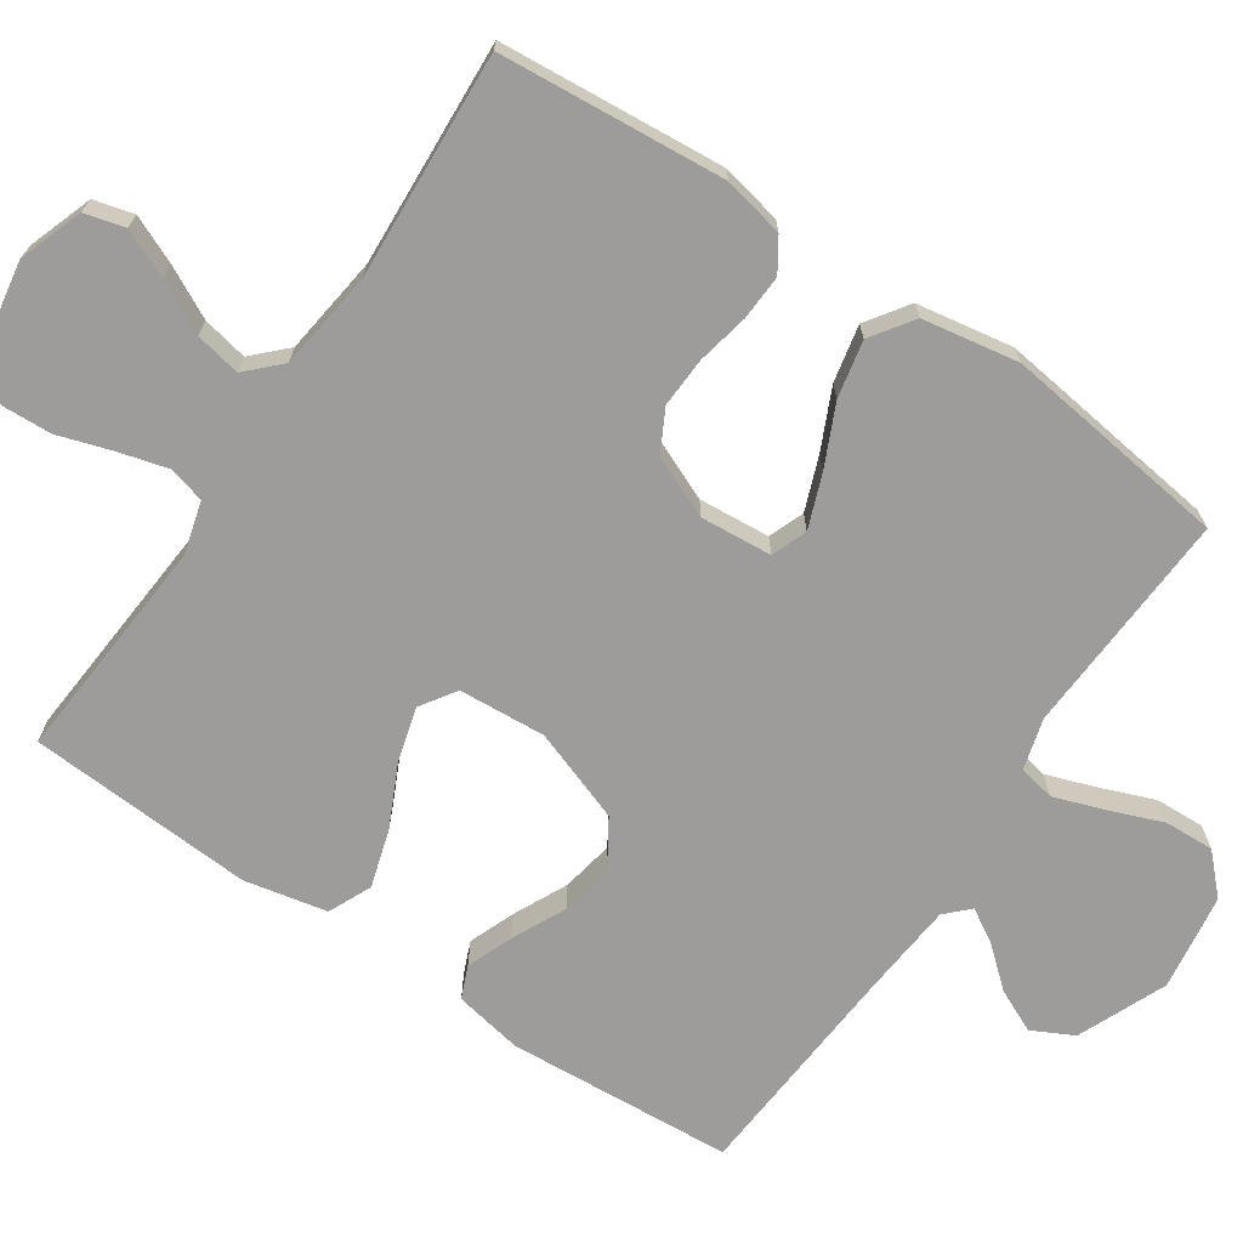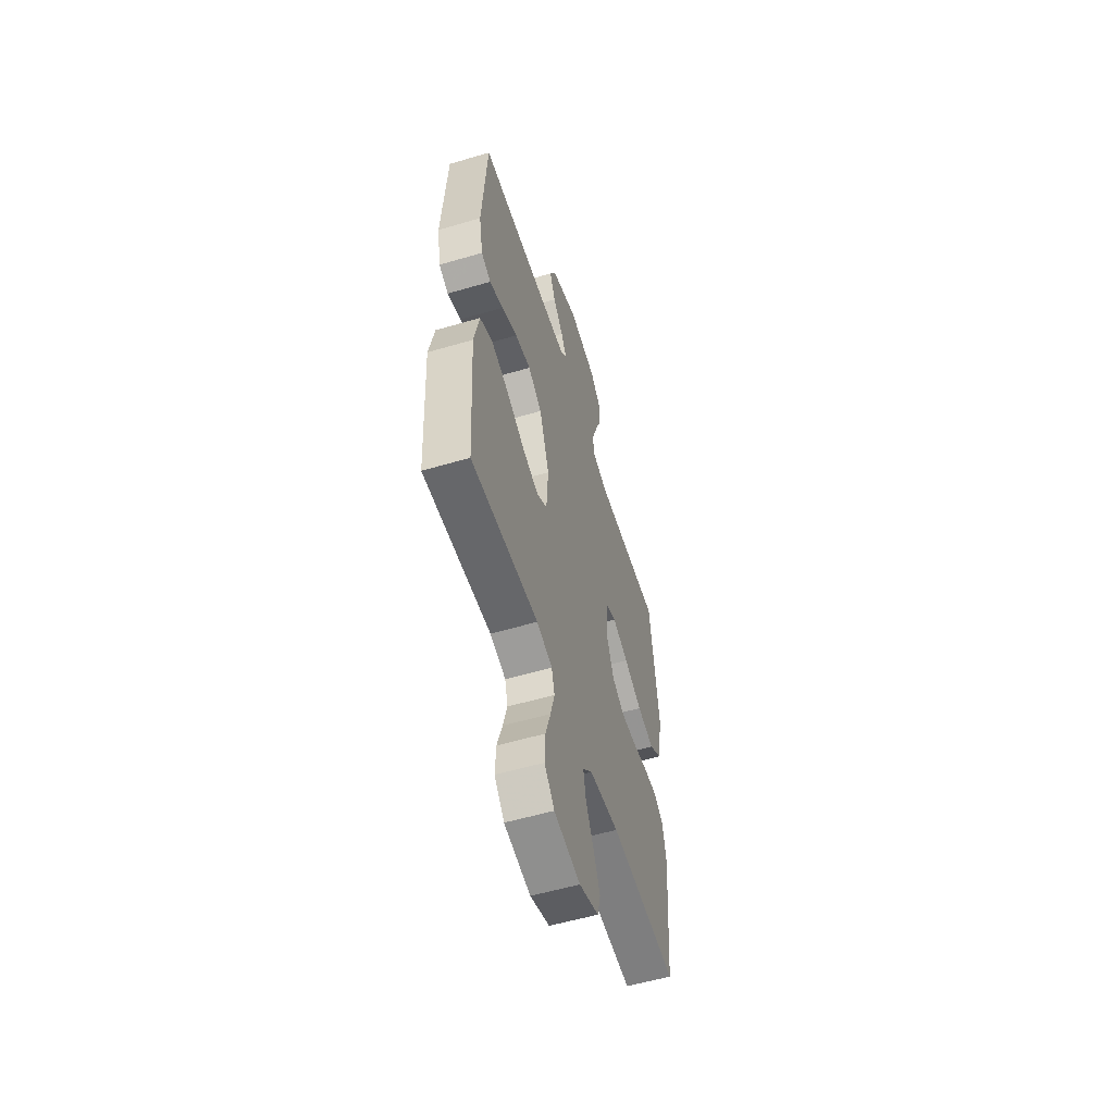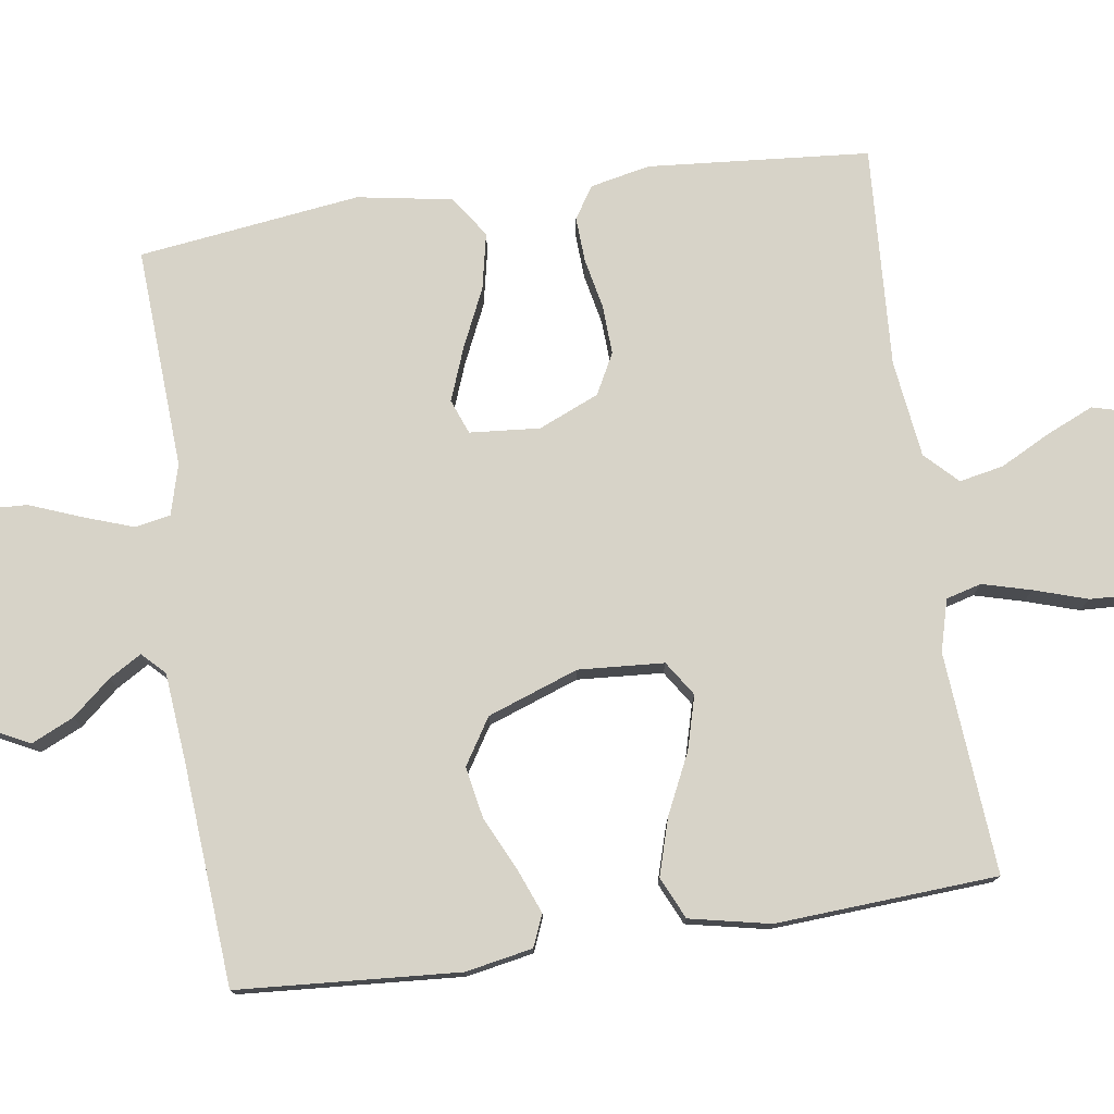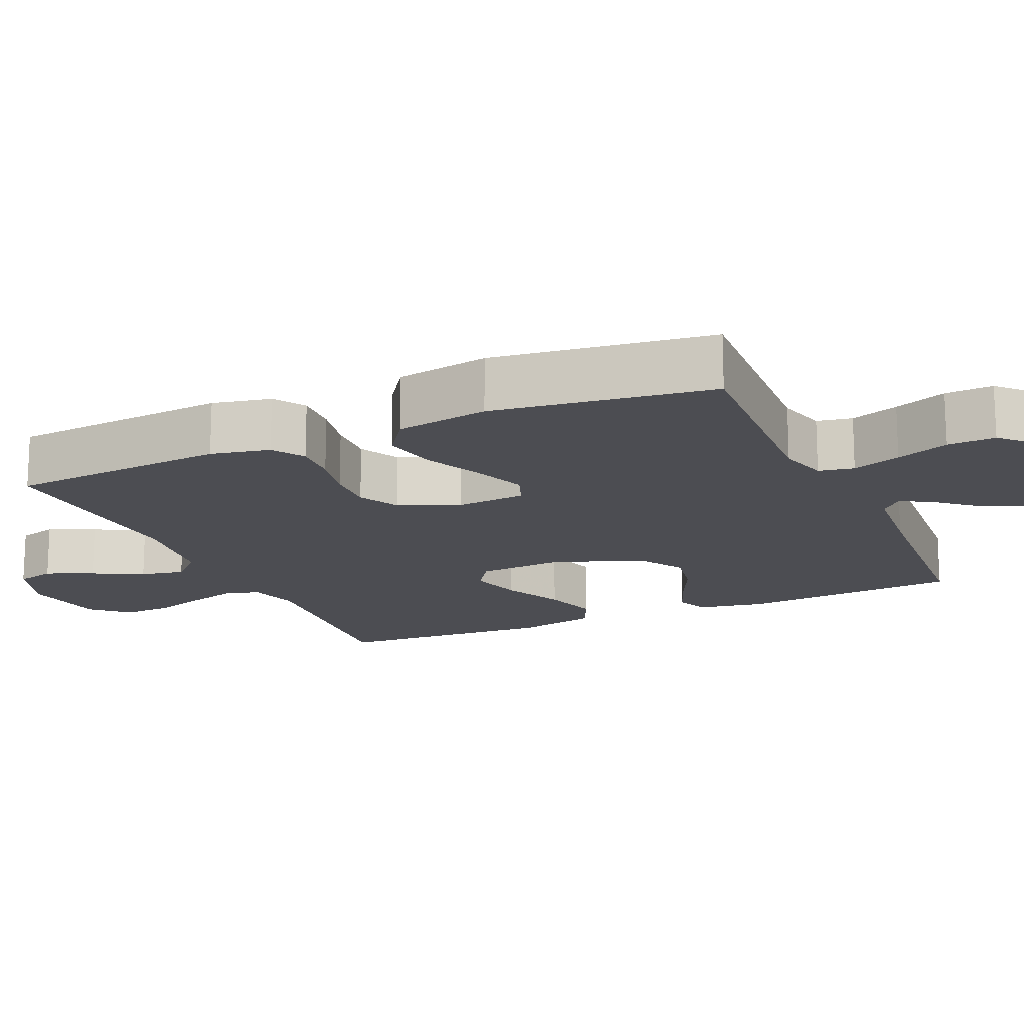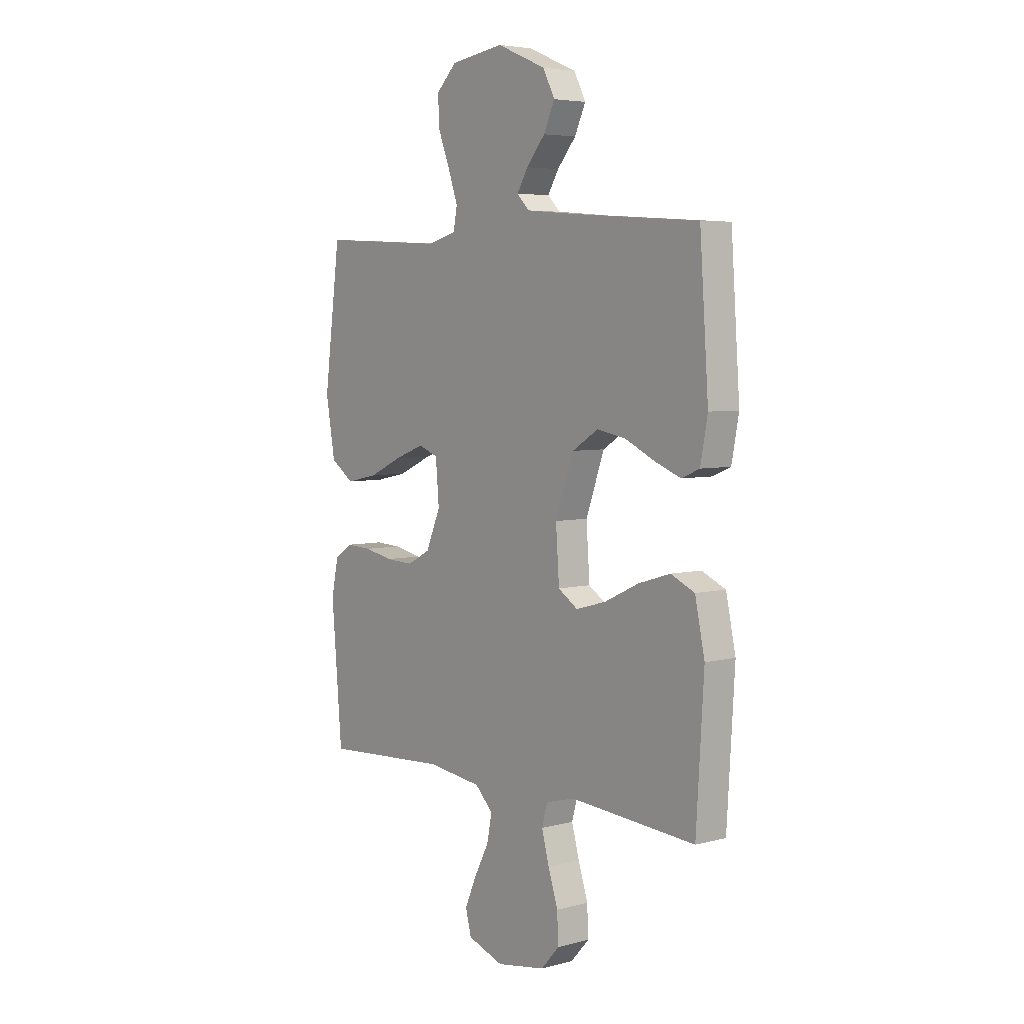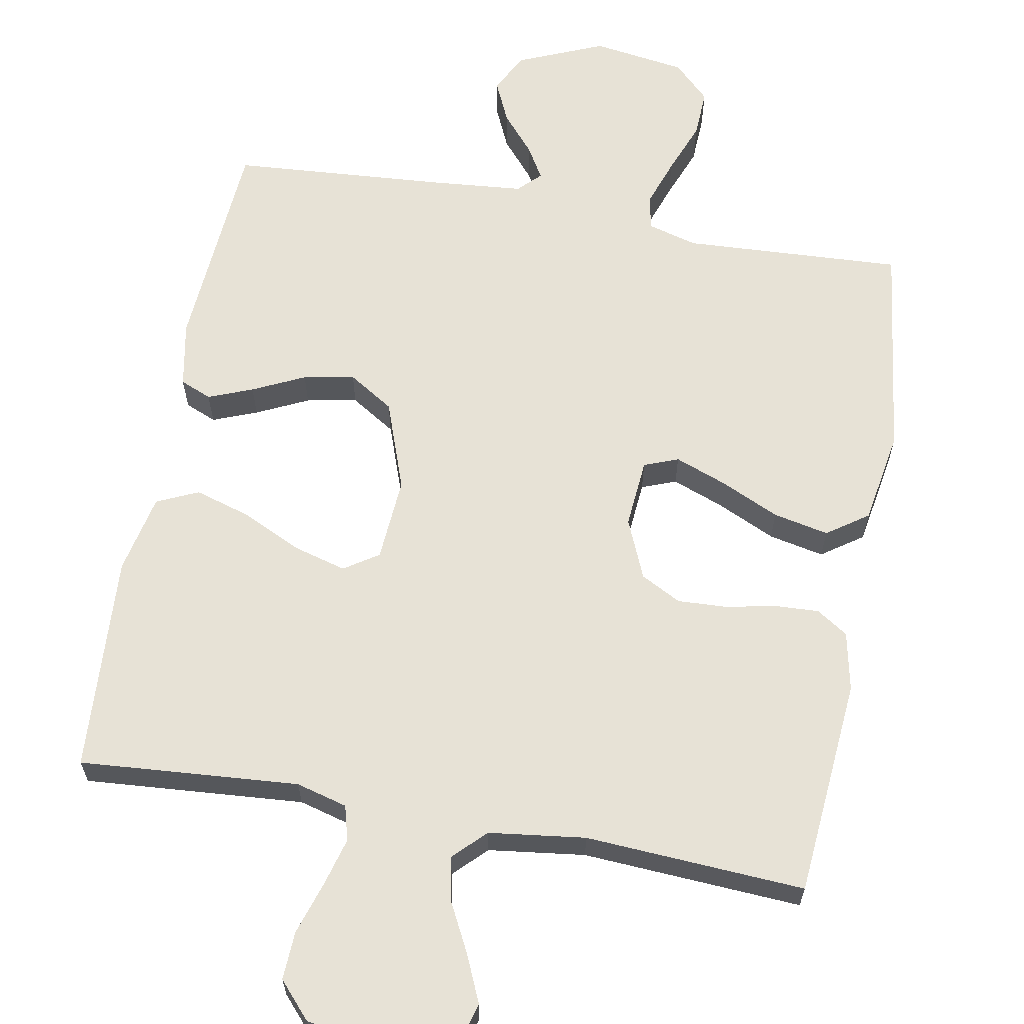
<metadata>
{"format":"obj","ext":"obj","renderer":"f3d","projection":"perspective","resolution":1024,"background":"white","views":[{"elev":-70.0,"azim":-124.0,"up":"+Y"},{"elev":-56.2,"azim":107.1,"up":"+Z"},{"elev":76.8,"azim":81.6,"up":"+Y"},{"elev":-16.3,"azim":-66.1,"up":"+Y"},{"elev":5.1,"azim":50.6,"up":"+Z"},{"elev":63.2,"azim":-169.6,"up":"+Y"}]}
</metadata>
<code>
v 0.5 0.07 -0.5
v 0.2 0.07 -0.477
v 0.13 0.07 -0.496
v 0.117 0.07 -0.544
v 0.135 0.07 -0.61
v 0.158 0.07 -0.682
v 0.161 0.07 -0.748
v 0.117 0.07 -0.797
v 0 0.07 -0.817
v -0.086 0.07 -0.787
v -0.1 0.07 -0.734
v -0.072 0.07 -0.67
v -0.037 0.07 -0.602
v -0.025 0.07 -0.542
v -0.068 0.07 -0.499
v -0.2 0.07 -0.482
v -0.5 0.07 -0.5
v -0.525 0.07 -0.2
v -0.508 0.07 -0.119
v -0.465 0.07 -0.091
v -0.404 0.07 -0.094
v -0.336 0.07 -0.108
v -0.269 0.07 -0.111
v -0.214 0.07 -0.082
v -0.179 0.07 0
v -0.187 0.07 0.095
v -0.234 0.07 0.113
v -0.305 0.07 0.086
v -0.385 0.07 0.049
v -0.461 0.07 0.033
v -0.517 0.07 0.072
v -0.539 0.07 0.2
v -0.5 0.07 0.5
v -0.2 0.07 0.484
v -0.132 0.07 0.503
v -0.123 0.07 0.551
v -0.146 0.07 0.617
v -0.174 0.07 0.689
v -0.177 0.07 0.755
v -0.128 0.07 0.803
v 0 0.07 0.822
v 0.118 0.07 0.772
v 0.146 0.07 0.717
v 0.12 0.07 0.66
v 0.075 0.07 0.607
v 0.049 0.07 0.563
v 0.079 0.07 0.533
v 0.2 0.07 0.522
v 0.5 0.07 0.5
v 0.521 0.07 0.2
v 0.504 0.07 0.109
v 0.461 0.07 0.091
v 0.4 0.07 0.115
v 0.329 0.07 0.149
v 0.259 0.07 0.162
v 0.197 0.07 0.123
v 0.153 0.07 0
v 0.161 0.07 -0.116
v 0.208 0.07 -0.147
v 0.28 0.07 -0.127
v 0.362 0.07 -0.088
v 0.438 0.07 -0.065
v 0.495 0.07 -0.091
v 0.518 0.07 -0.2
v 0.5 0 -0.5
v 0.2 0 -0.477
v 0.13 0 -0.496
v 0.117 0 -0.544
v 0.135 0 -0.61
v 0.158 0 -0.682
v 0.161 0 -0.748
v 0.117 0 -0.797
v 0 0 -0.817
v -0.086 0 -0.787
v -0.1 0 -0.734
v -0.072 0 -0.67
v -0.037 0 -0.602
v -0.025 0 -0.542
v -0.068 0 -0.499
v -0.2 0 -0.482
v -0.5 0 -0.5
v -0.525 0 -0.2
v -0.508 0 -0.119
v -0.465 0 -0.091
v -0.404 0 -0.094
v -0.336 0 -0.108
v -0.269 0 -0.111
v -0.214 0 -0.082
v -0.179 0 0
v -0.187 0 0.095
v -0.234 0 0.113
v -0.305 0 0.086
v -0.385 0 0.049
v -0.461 0 0.033
v -0.517 0 0.072
v -0.539 0 0.2
v -0.5 0 0.5
v -0.2 0 0.484
v -0.132 0 0.503
v -0.123 0 0.551
v -0.146 0 0.617
v -0.174 0 0.689
v -0.177 0 0.755
v -0.128 0 0.803
v 0 0 0.822
v 0.118 0 0.772
v 0.146 0 0.717
v 0.12 0 0.66
v 0.075 0 0.607
v 0.049 0 0.563
v 0.079 0 0.533
v 0.2 0 0.522
v 0.5 0 0.5
v 0.521 0 0.2
v 0.504 0 0.109
v 0.461 0 0.091
v 0.4 0 0.115
v 0.329 0 0.149
v 0.259 0 0.162
v 0.197 0 0.123
v 0.153 0 0
v 0.161 0 -0.116
v 0.208 0 -0.147
v 0.28 0 -0.127
v 0.362 0 -0.088
v 0.438 0 -0.065
v 0.495 0 -0.091
v 0.518 0 -0.2
f 64 1 2
f 63 64 2
f 62 63 2
f 61 62 2
f 60 61 2
f 59 60 2 3
f 58 59 3 4
f 57 58 4
f 52 53 54
f 51 52 54
f 50 51 54
f 49 50 54
f 48 49 54
f 47 48 54 55
f 46 47 55 56
f 43 44 45
f 42 43 45
f 41 42 45
f 40 41 45
f 39 40 45
f 38 39 45
f 37 38 45
f 36 37 45 46
f 46 56 57
f 36 46 57
f 35 36 57
f 32 33 34
f 31 32 34
f 30 31 34
f 29 30 34
f 28 29 34
f 27 28 34 35
f 20 21 22
f 19 20 22
f 18 19 22
f 17 18 22
f 16 17 22
f 15 16 22 23
f 14 15 23 24
f 11 12 13
f 10 11 13
f 9 10 13
f 8 9 13
f 7 8 13
f 6 7 13
f 5 6 13
f 4 5 13 14
f 14 24 25
f 4 14 25
f 57 4 25
f 26 27 35 57
f 25 26 57
f 66 65 128
f 66 128 127
f 66 127 126
f 66 126 125
f 66 125 124
f 67 66 124 123
f 68 67 123 122
f 68 122 121
f 118 117 116
f 118 116 115
f 118 115 114
f 118 114 113
f 118 113 112
f 119 118 112 111
f 120 119 111 110
f 109 108 107
f 109 107 106
f 109 106 105
f 109 105 104
f 109 104 103
f 109 103 102
f 109 102 101
f 110 109 101 100
f 121 120 110
f 121 110 100
f 121 100 99
f 98 97 96
f 98 96 95
f 98 95 94
f 98 94 93
f 98 93 92
f 99 98 92 91
f 86 85 84
f 86 84 83
f 86 83 82
f 86 82 81
f 86 81 80
f 87 86 80 79
f 88 87 79 78
f 77 76 75
f 77 75 74
f 77 74 73
f 77 73 72
f 77 72 71
f 77 71 70
f 77 70 69
f 78 77 69 68
f 89 88 78
f 89 78 68
f 89 68 121
f 121 99 91 90
f 121 90 89
f 1 65 66 2
f 2 66 67 3
f 3 67 68 4
f 4 68 69 5
f 5 69 70 6
f 6 70 71 7
f 7 71 72 8
f 8 72 73 9
f 9 73 74 10
f 10 74 75 11
f 11 75 76 12
f 12 76 77 13
f 13 77 78 14
f 14 78 79 15
f 15 79 80 16
f 16 80 81 17
f 17 81 82 18
f 18 82 83 19
f 19 83 84 20
f 20 84 85 21
f 21 85 86 22
f 22 86 87 23
f 23 87 88 24
f 24 88 89 25
f 25 89 90 26
f 26 90 91 27
f 27 91 92 28
f 28 92 93 29
f 29 93 94 30
f 30 94 95 31
f 31 95 96 32
f 32 96 97 33
f 33 97 98 34
f 34 98 99 35
f 35 99 100 36
f 36 100 101 37
f 37 101 102 38
f 38 102 103 39
f 39 103 104 40
f 40 104 105 41
f 41 105 106 42
f 42 106 107 43
f 43 107 108 44
f 44 108 109 45
f 45 109 110 46
f 46 110 111 47
f 47 111 112 48
f 48 112 113 49
f 49 113 114 50
f 50 114 115 51
f 51 115 116 52
f 52 116 117 53
f 53 117 118 54
f 54 118 119 55
f 55 119 120 56
f 56 120 121 57
f 57 121 122 58
f 58 122 123 59
f 59 123 124 60
f 60 124 125 61
f 61 125 126 62
f 62 126 127 63
f 63 127 128 64
f 64 128 65 1

</code>
